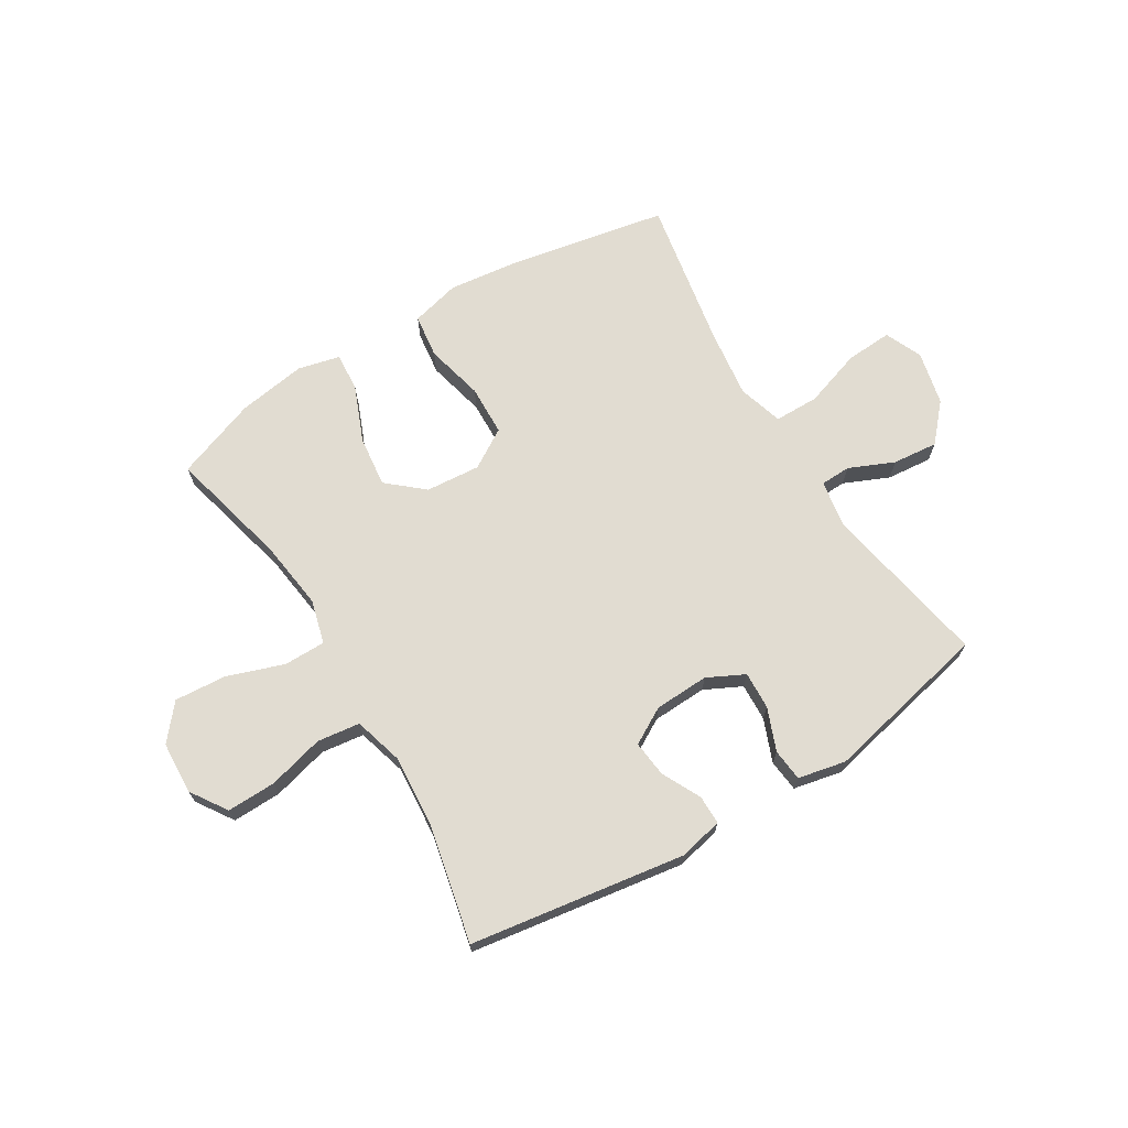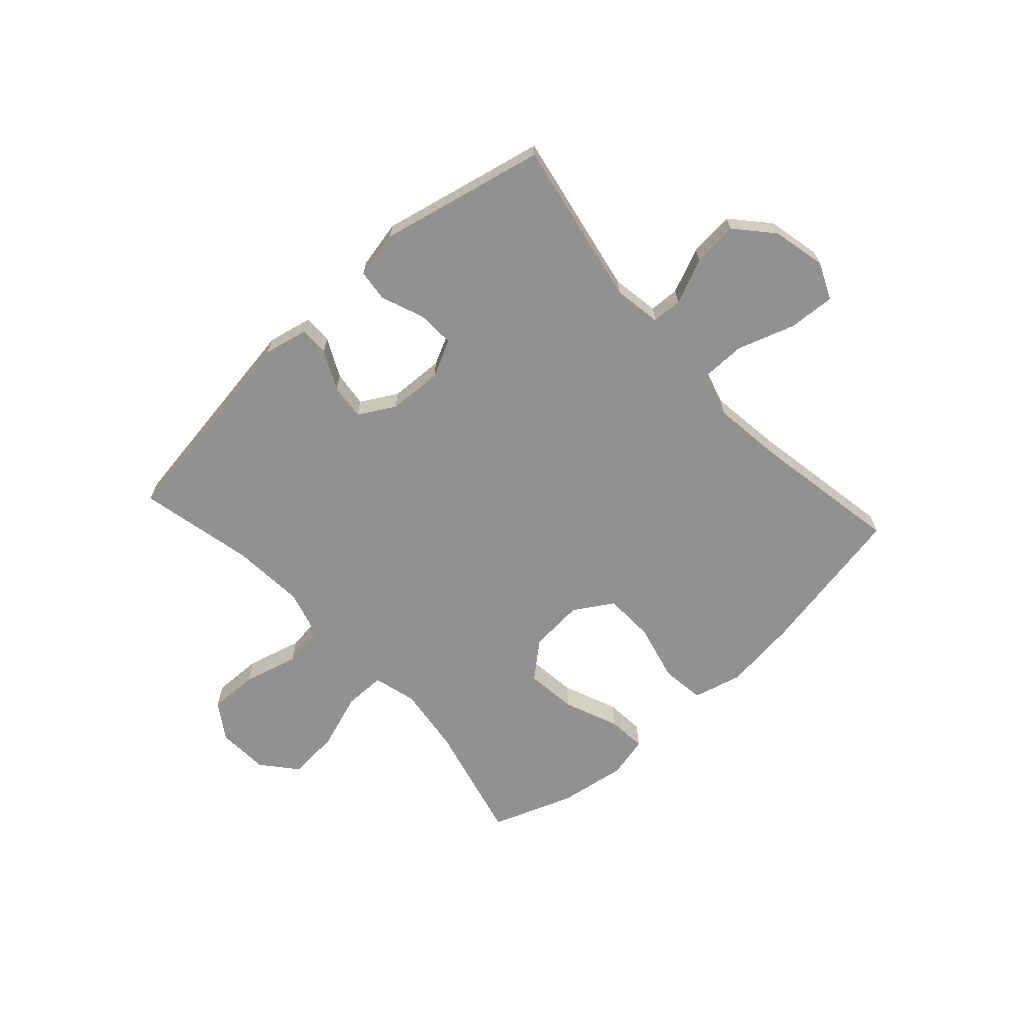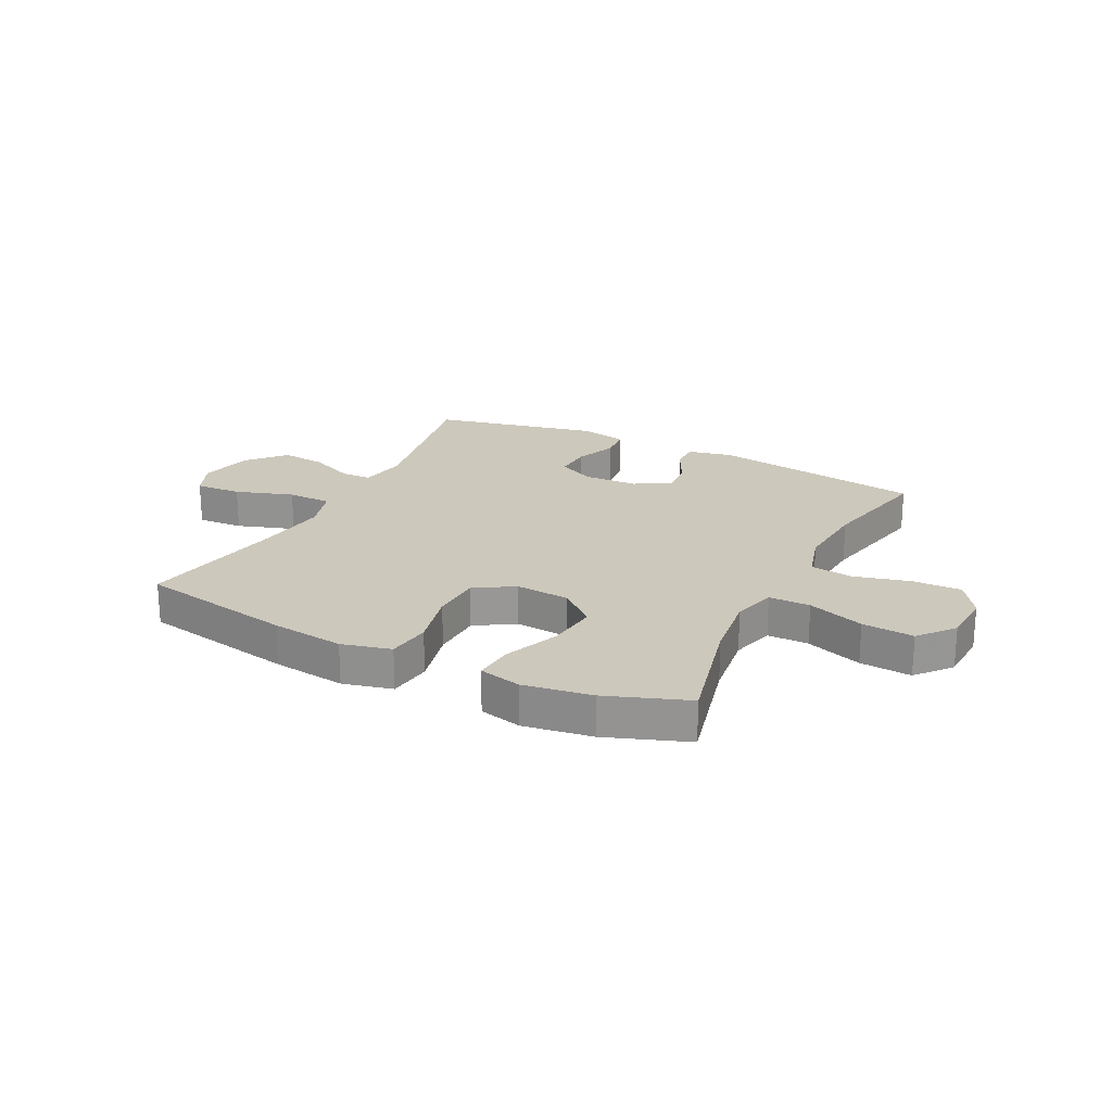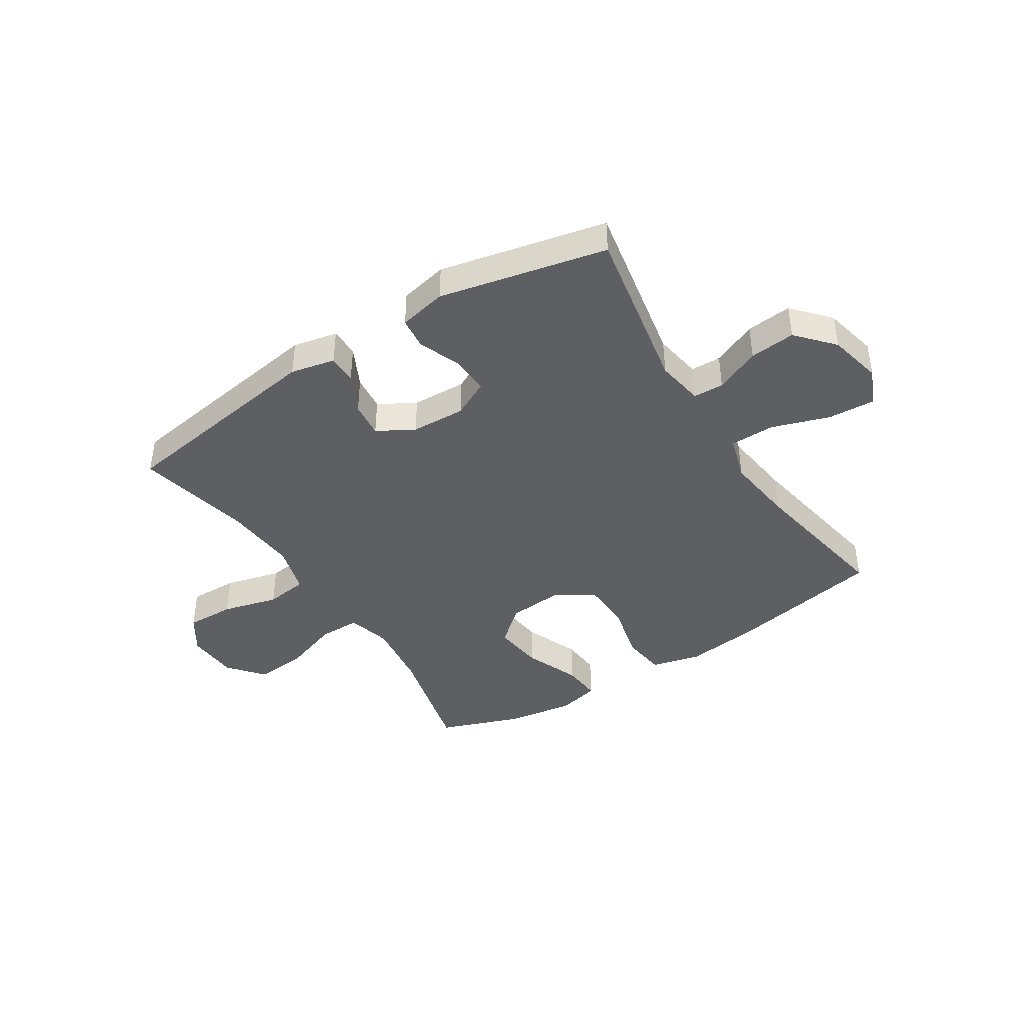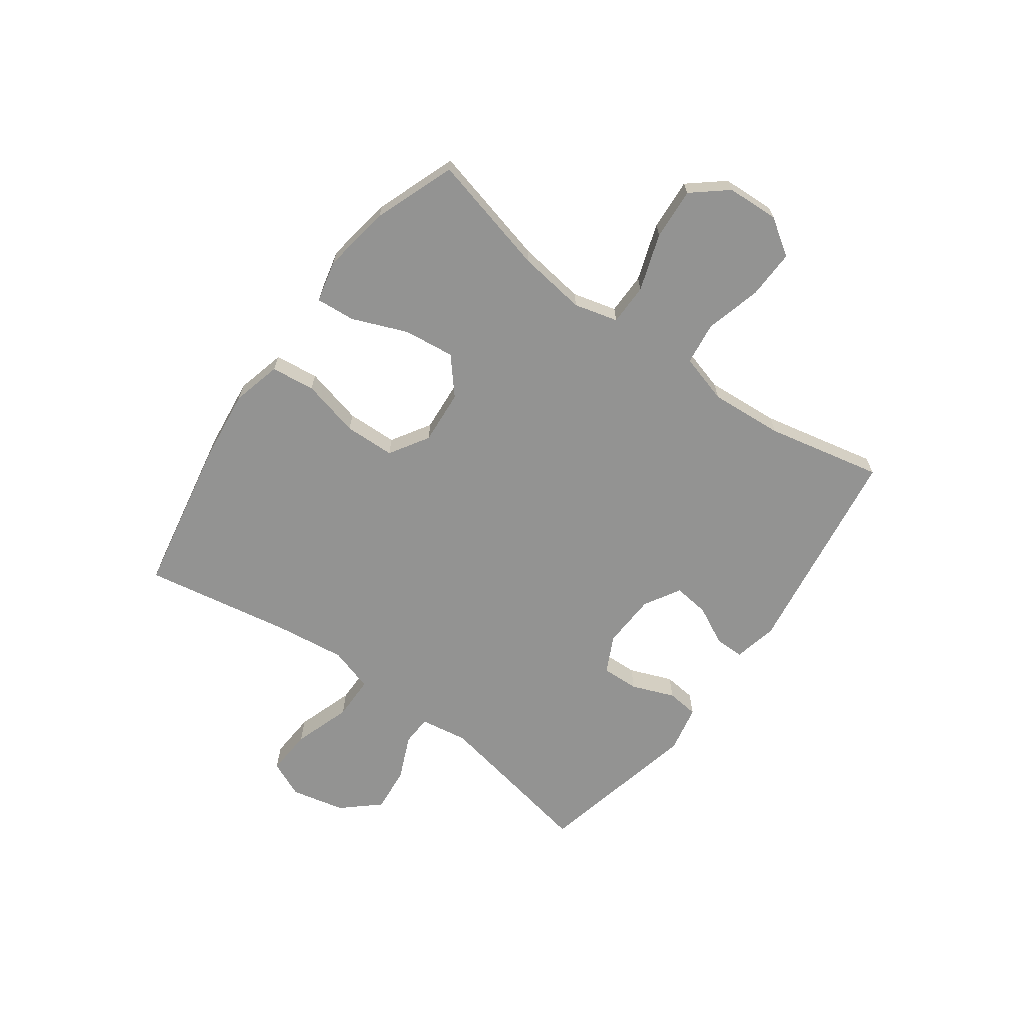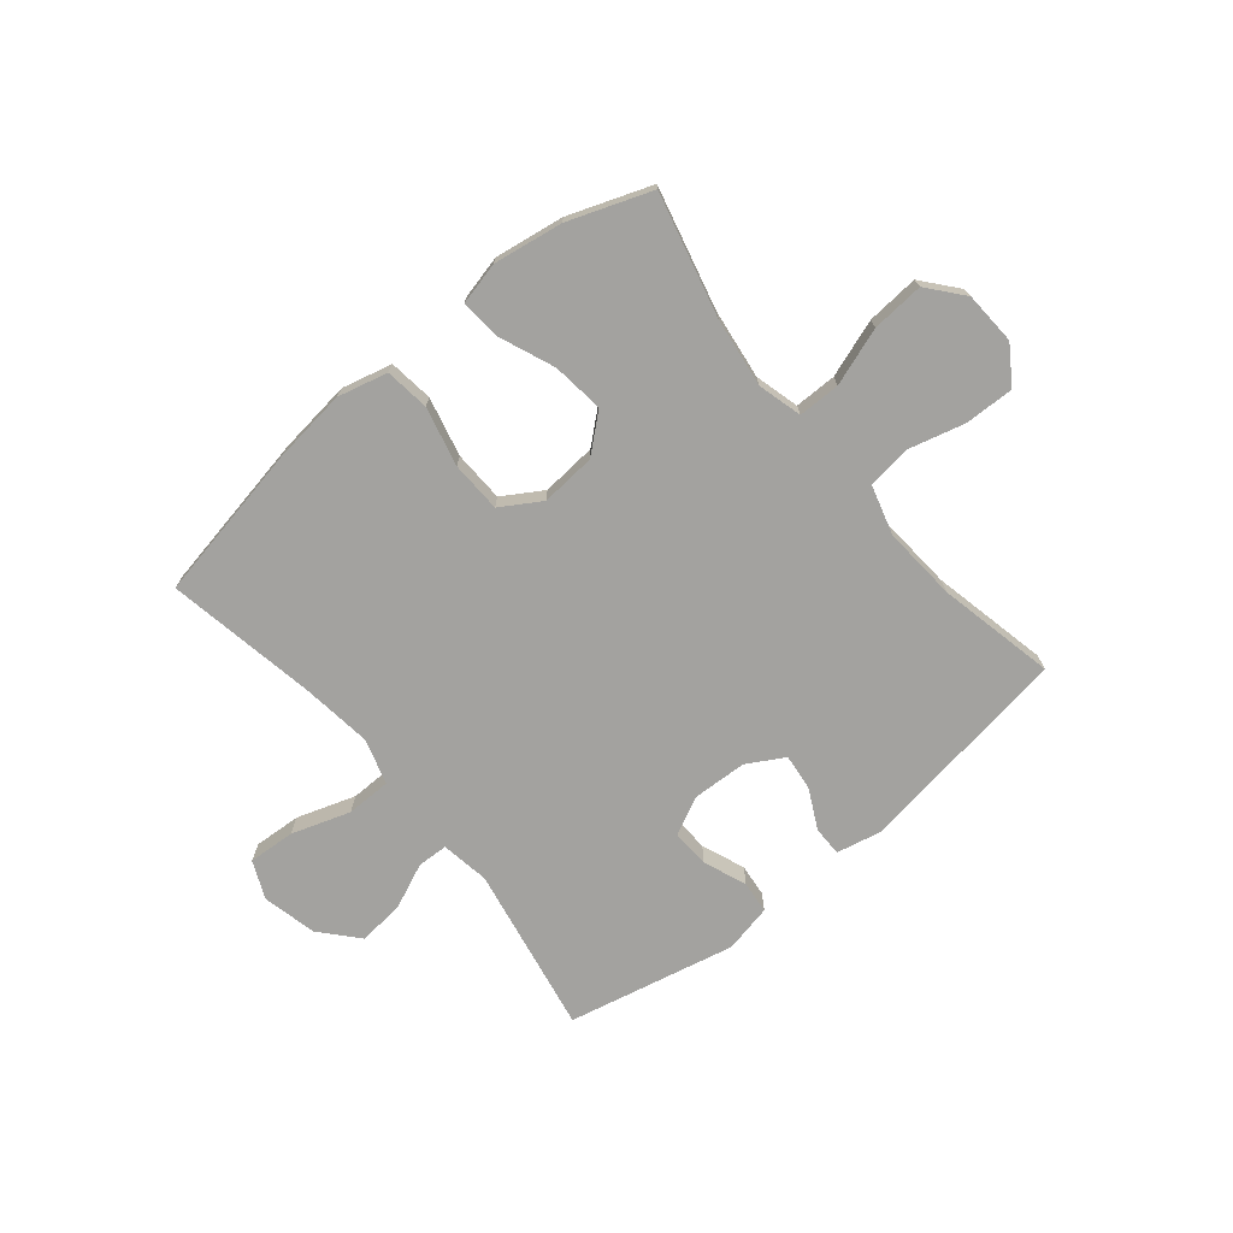
<metadata>
{"format":"obj","ext":"obj","renderer":"f3d","projection":"perspective","resolution":1024,"background":"white","views":[{"elev":69.2,"azim":-31.4,"up":"+Y"},{"elev":-66.1,"azim":42.2,"up":"+Y"},{"elev":22.1,"azim":-153.3,"up":"+Y"},{"elev":-41.7,"azim":32.5,"up":"+Y"},{"elev":-66.6,"azim":-126.1,"up":"+Y"},{"elev":-72.5,"azim":-140.6,"up":"+Y"}]}
</metadata>
<code>
v 0.5 0.07 0.5
v 0.445 0.07 0.203
v 0.459 0.07 0.118
v 0.513 0.07 0.116
v 0.593 0.07 0.151
v 0.674 0.07 0.159
v 0.732 0.07 0.094
v 0.754 0.07 -0.002
v 0.725 0.07 -0.068
v 0.642 0.07 -0.063
v 0.539 0.07 -0.029
v 0.46 0.07 -0.03
v 0.436 0.07 -0.11
v 0.452 0.07 -0.234
v 0.5 0.07 -0.5
v 0.222 0.07 -0.553
v 0.092 0.07 -0.569
v 0.004 0.07 -0.547
v -0.006 0.07 -0.469
v 0.019 0.07 -0.365
v 0.016 0.07 -0.275
v -0.054 0.07 -0.232
v -0.151 0.07 -0.24
v -0.215 0.07 -0.295
v -0.204 0.07 -0.386
v -0.164 0.07 -0.484
v -0.158 0.07 -0.554
v -0.233 0.07 -0.572
v -0.355 0.07 -0.553
v -0.5 0.07 -0.5
v -0.447 0.07 -0.285
v -0.431 0.07 -0.163
v -0.452 0.07 -0.085
v -0.526 0.07 -0.085
v -0.627 0.07 -0.12
v -0.719 0.07 -0.127
v -0.771 0.07 -0.065
v -0.776 0.07 0.028
v -0.733 0.07 0.093
v -0.646 0.07 0.091
v -0.546 0.07 0.065
v -0.47 0.07 0.075
v -0.445 0.07 0.163
v -0.455 0.07 0.294
v -0.5 0.07 0.5
v -0.119 0.07 0.558
v -0.04 0.07 0.541
v -0.04 0.07 0.489
v -0.075 0.07 0.419
v -0.082 0.07 0.355
v -0.017 0.07 0.318
v 0.08 0.07 0.314
v 0.146 0.07 0.347
v 0.143 0.07 0.414
v 0.113 0.07 0.49
v 0.119 0.07 0.547
v 0.204 0.07 0.565
v 0.5 0 0.5
v 0.445 0 0.203
v 0.459 0 0.118
v 0.513 0 0.116
v 0.593 0 0.151
v 0.674 0 0.159
v 0.732 0 0.094
v 0.754 0 -0.002
v 0.725 0 -0.068
v 0.642 0 -0.063
v 0.539 0 -0.029
v 0.46 0 -0.03
v 0.436 0 -0.11
v 0.452 0 -0.234
v 0.5 0 -0.5
v 0.222 0 -0.553
v 0.092 0 -0.569
v 0.004 0 -0.547
v -0.006 0 -0.469
v 0.019 0 -0.365
v 0.016 0 -0.275
v -0.054 0 -0.232
v -0.151 0 -0.24
v -0.215 0 -0.295
v -0.204 0 -0.386
v -0.164 0 -0.484
v -0.158 0 -0.554
v -0.233 0 -0.572
v -0.355 0 -0.553
v -0.5 0 -0.5
v -0.447 0 -0.285
v -0.431 0 -0.163
v -0.452 0 -0.085
v -0.526 0 -0.085
v -0.627 0 -0.12
v -0.719 0 -0.127
v -0.771 0 -0.065
v -0.776 0 0.028
v -0.733 0 0.093
v -0.646 0 0.091
v -0.546 0 0.065
v -0.47 0 0.075
v -0.445 0 0.163
v -0.455 0 0.294
v -0.5 0 0.5
v -0.119 0 0.558
v -0.04 0 0.541
v -0.04 0 0.489
v -0.075 0 0.419
v -0.082 0 0.355
v -0.017 0 0.318
v 0.08 0 0.314
v 0.146 0 0.347
v 0.143 0 0.414
v 0.113 0 0.49
v 0.119 0 0.547
v 0.204 0 0.565
f 54 55 56 57
f 53 54 57 1
f 52 53 1 2
f 51 52 2 3
f 46 47 48 49
f 44 45 46 49
f 43 44 49 50
f 42 43 50 51
f 38 39 40 41
f 38 41 42
f 37 38 42
f 34 35 36 37
f 33 34 37 42
f 32 33 42 51
f 28 29 30 31
f 25 26 27 28
f 24 25 28 31
f 23 24 31 32
f 17 18 19 20
f 17 20 21
f 14 15 16 17
f 13 14 17 21
f 12 13 21 22
f 8 9 10 11
f 8 11 12
f 7 8 12
f 4 5 6 7
f 3 4 7 12
f 22 23 32 51
f 3 12 22 51
f 114 113 112 111
f 58 114 111 110
f 59 58 110 109
f 60 59 109 108
f 106 105 104 103
f 106 103 102 101
f 107 106 101 100
f 108 107 100 99
f 98 97 96 95
f 99 98 95
f 99 95 94
f 94 93 92 91
f 99 94 91 90
f 108 99 90 89
f 88 87 86 85
f 85 84 83 82
f 88 85 82 81
f 89 88 81 80
f 77 76 75 74
f 78 77 74
f 74 73 72 71
f 78 74 71 70
f 79 78 70 69
f 68 67 66 65
f 69 68 65
f 69 65 64
f 64 63 62 61
f 69 64 61 60
f 108 89 80 79
f 108 79 69 60
f 1 58 59 2
f 2 59 60 3
f 3 60 61 4
f 4 61 62 5
f 5 62 63 6
f 6 63 64 7
f 7 64 65 8
f 8 65 66 9
f 9 66 67 10
f 10 67 68 11
f 11 68 69 12
f 12 69 70 13
f 13 70 71 14
f 14 71 72 15
f 15 72 73 16
f 16 73 74 17
f 17 74 75 18
f 18 75 76 19
f 19 76 77 20
f 20 77 78 21
f 21 78 79 22
f 22 79 80 23
f 23 80 81 24
f 24 81 82 25
f 25 82 83 26
f 26 83 84 27
f 27 84 85 28
f 28 85 86 29
f 29 86 87 30
f 30 87 88 31
f 31 88 89 32
f 32 89 90 33
f 33 90 91 34
f 34 91 92 35
f 35 92 93 36
f 36 93 94 37
f 37 94 95 38
f 38 95 96 39
f 39 96 97 40
f 40 97 98 41
f 41 98 99 42
f 42 99 100 43
f 43 100 101 44
f 44 101 102 45
f 45 102 103 46
f 46 103 104 47
f 47 104 105 48
f 48 105 106 49
f 49 106 107 50
f 50 107 108 51
f 51 108 109 52
f 52 109 110 53
f 53 110 111 54
f 54 111 112 55
f 55 112 113 56
f 56 113 114 57
f 57 114 58 1

</code>
